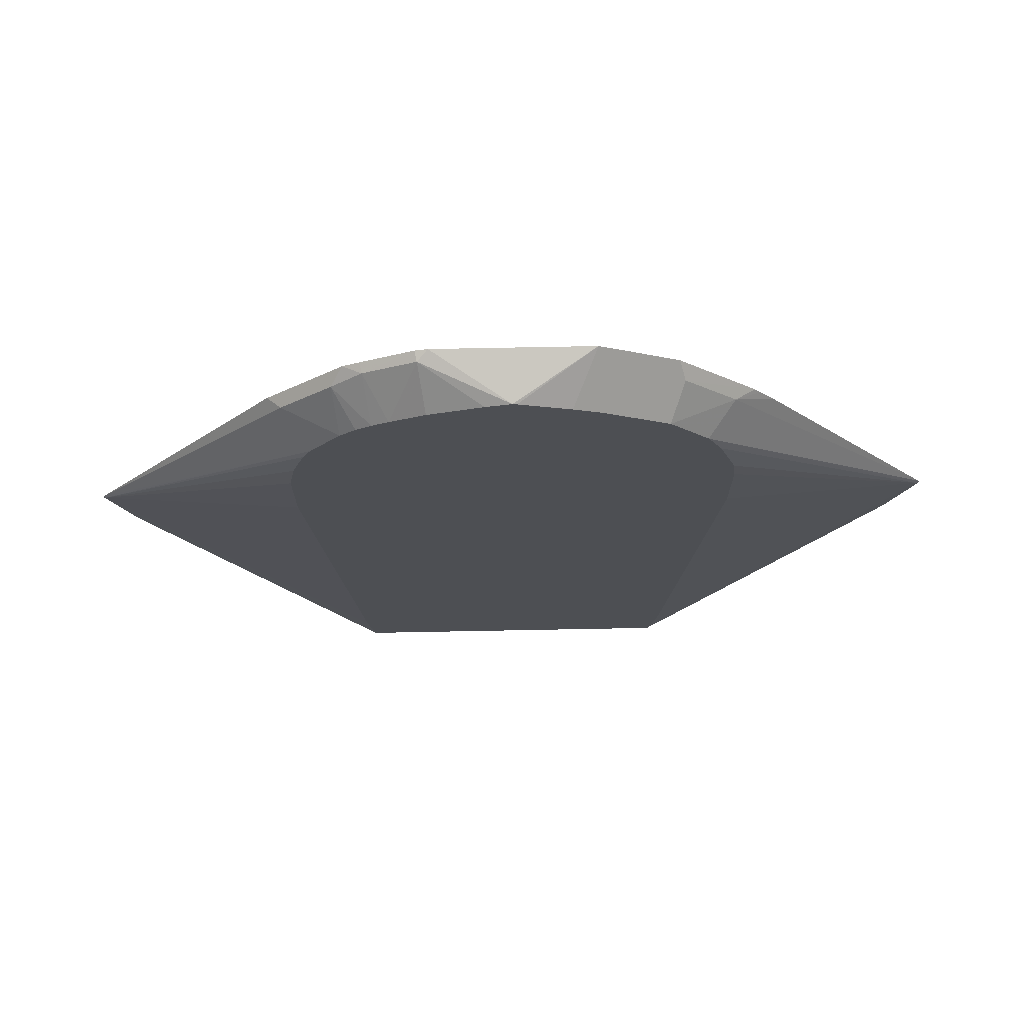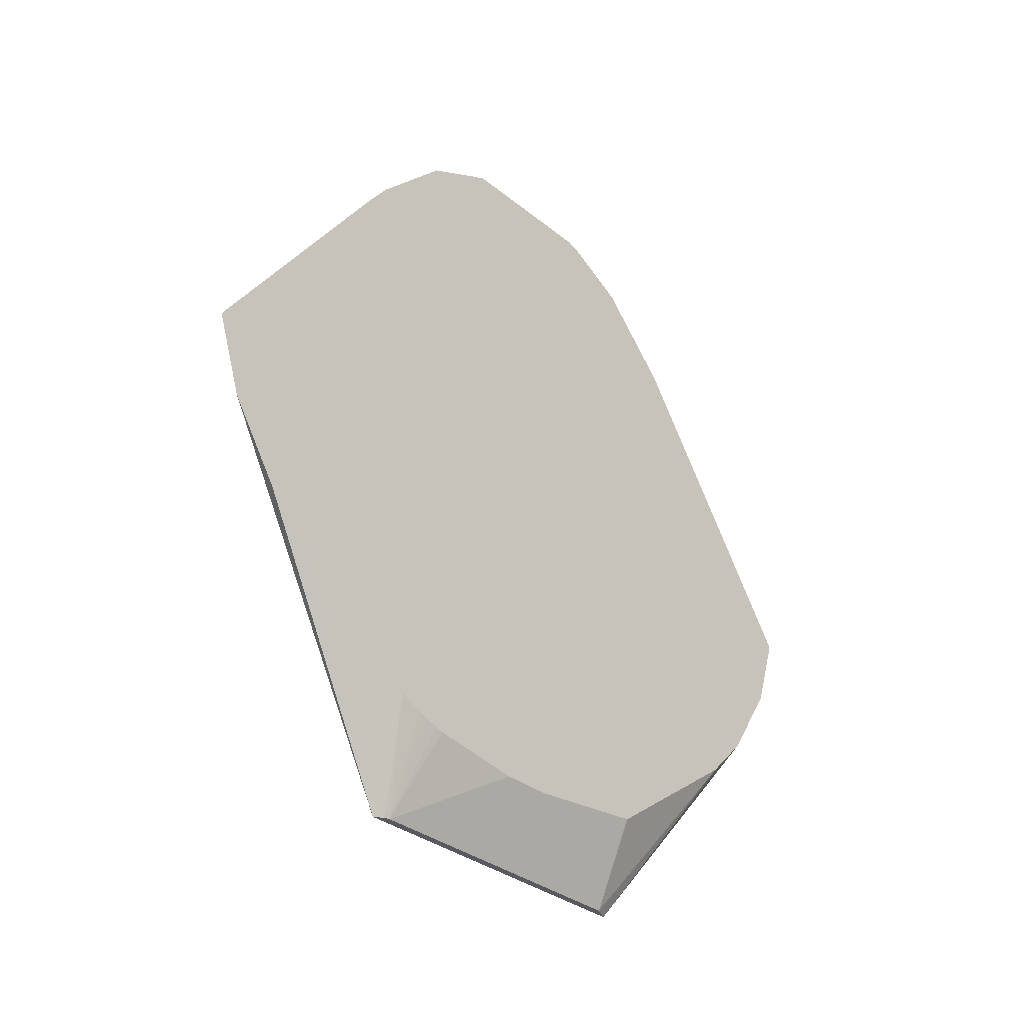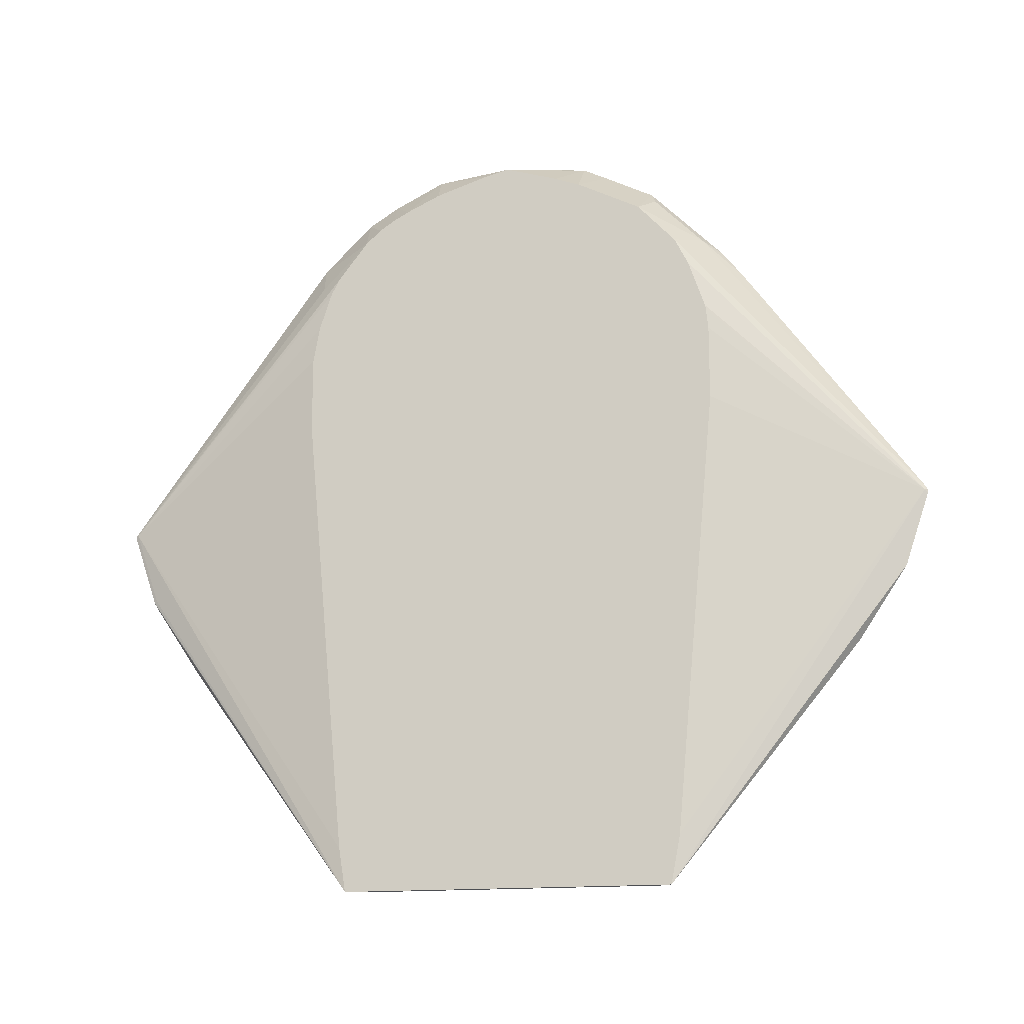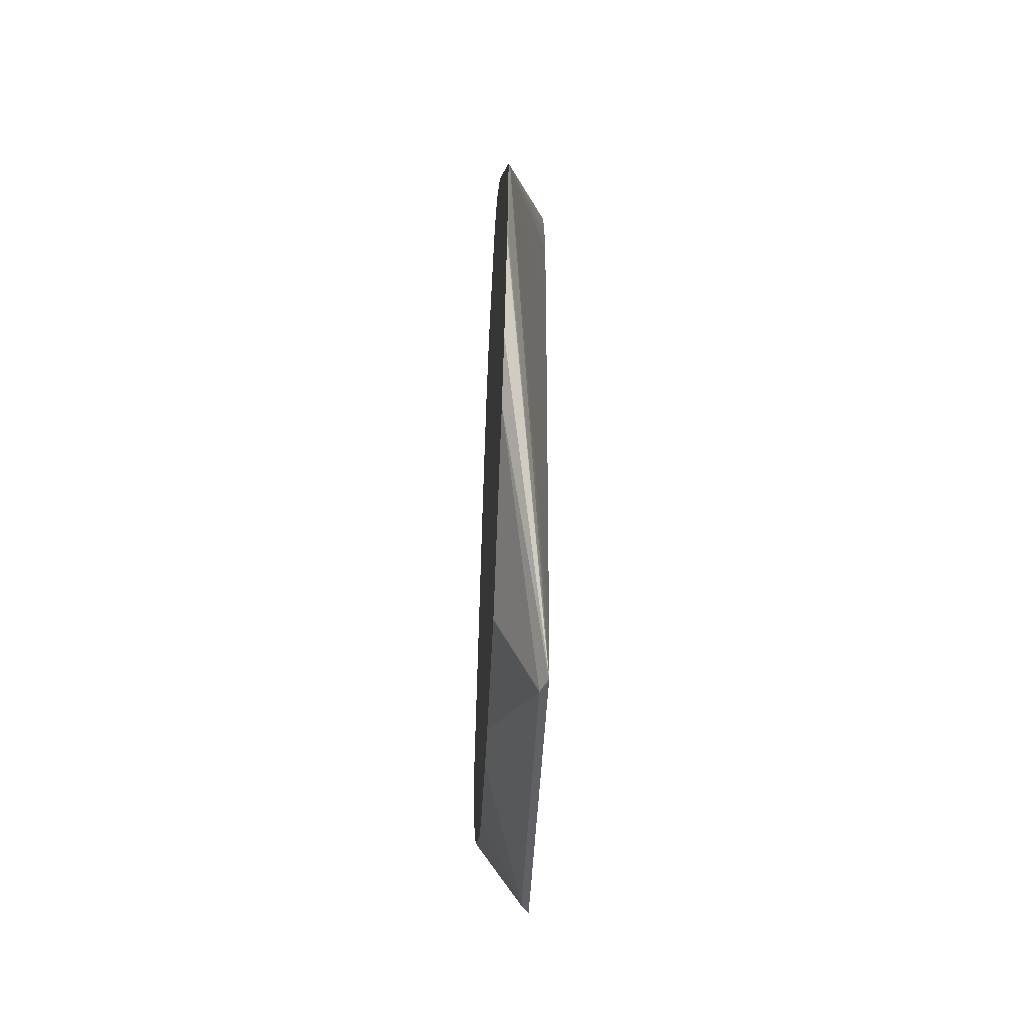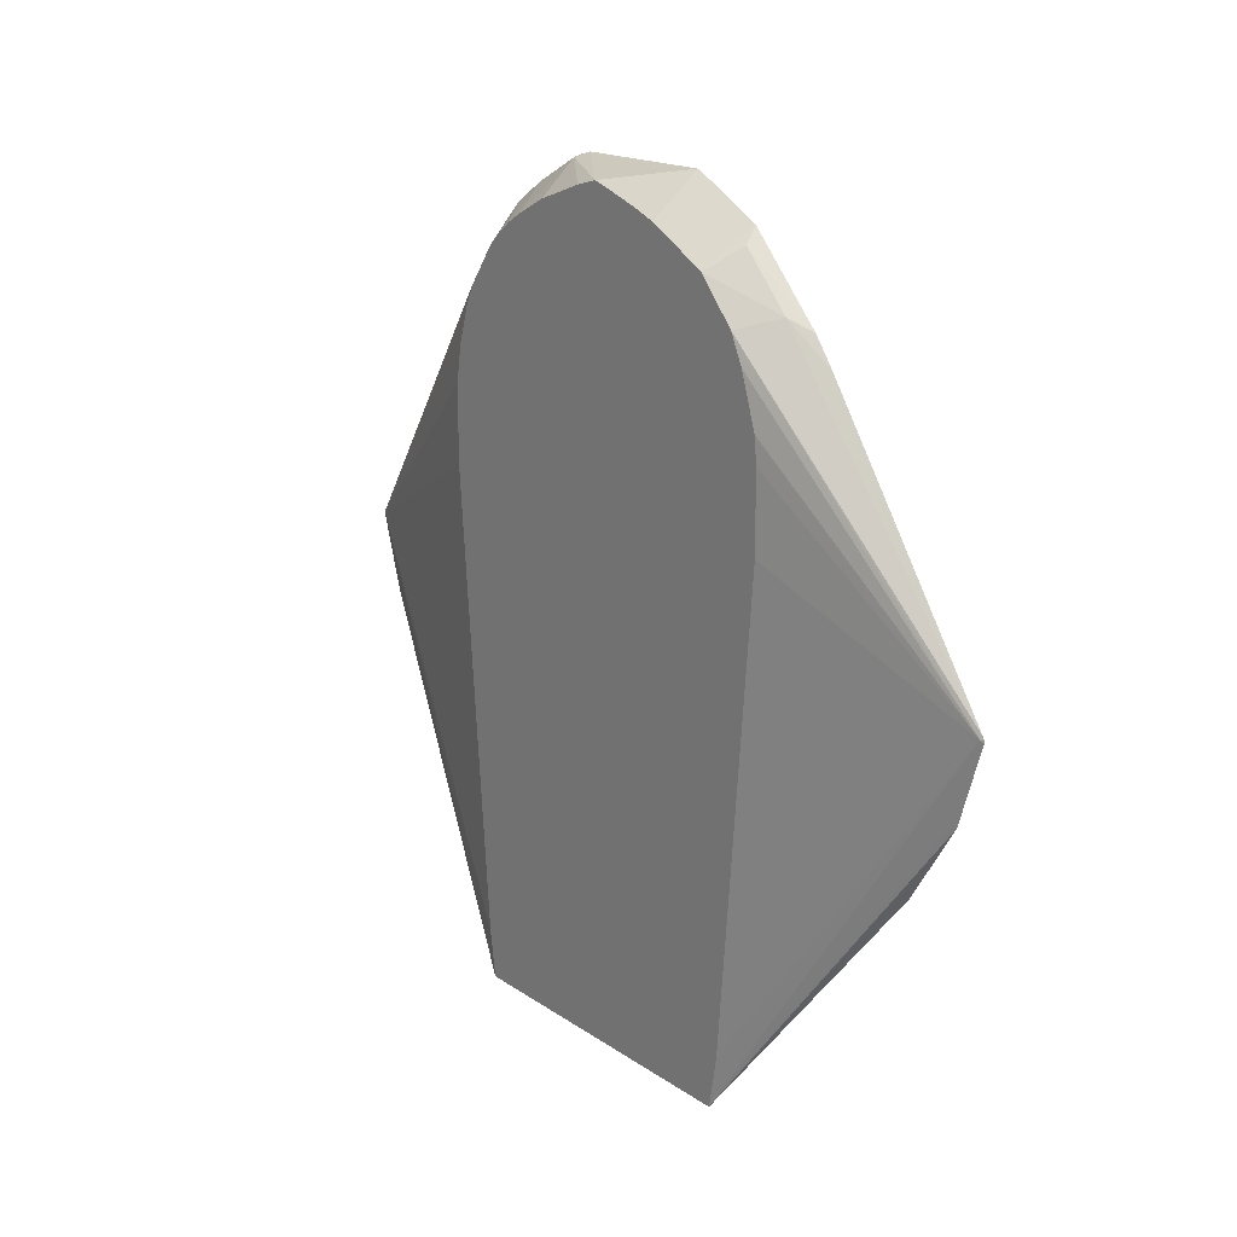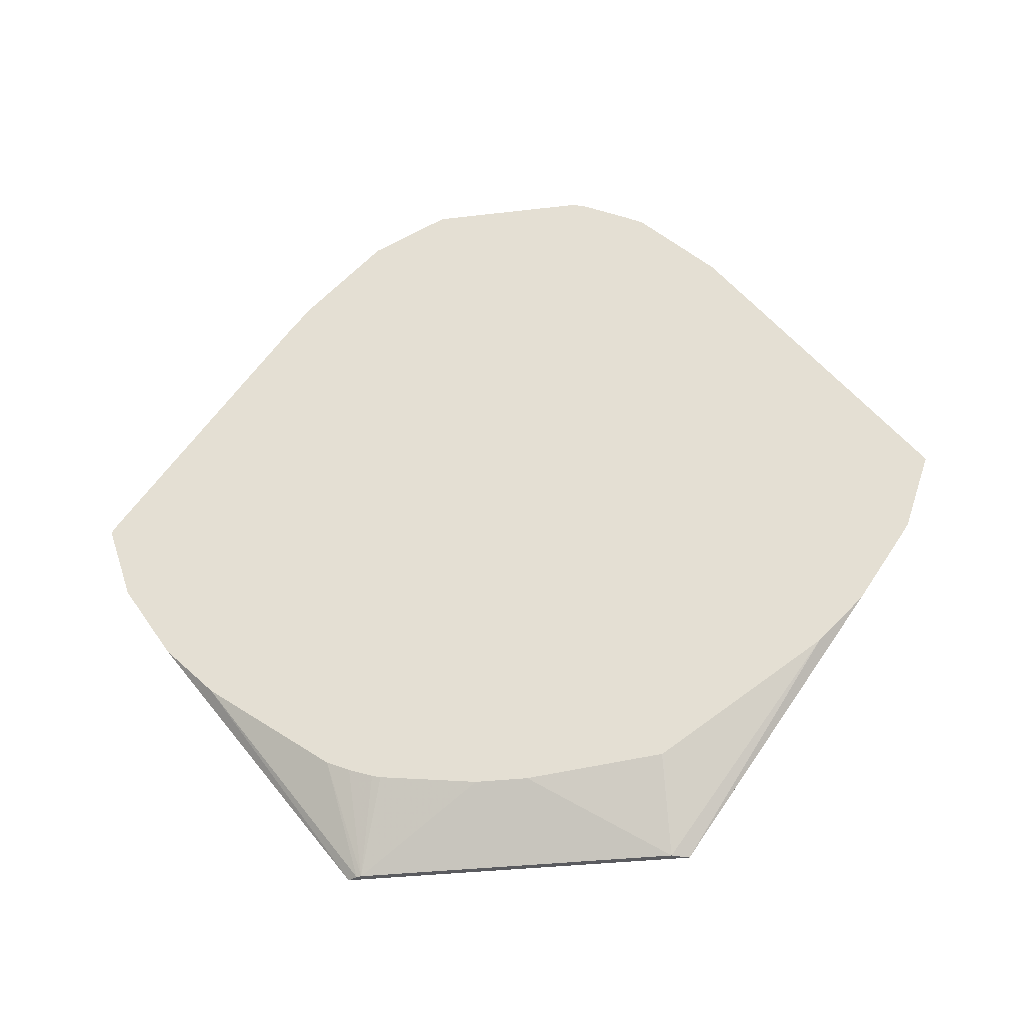
<metadata>
{"format":"obj","ext":"obj","renderer":"f3d","projection":"perspective","resolution":1024,"background":"white","views":[{"elev":72.0,"azim":-91.1,"up":"+Z"},{"elev":-31.9,"azim":41.4,"up":"+Z"},{"elev":-15.9,"azim":-77.6,"up":"+Z"},{"elev":-47.5,"azim":177.2,"up":"+Z"},{"elev":16.7,"azim":-36.2,"up":"+Z"},{"elev":-33.2,"azim":99.3,"up":"+Z"}]}
</metadata>
<code>
v -0.7738 -0.1242 -0.07361
v -0.7689 -0.1172 -0.07361
v -0.7375 -0.2295 0.07356
v -0.7375 -0.2673 0.1114
v -0.7375 -0.3052 0.1683
v -0.7386 -0.303 0.1705
v -0.7386 -0.3219 0.2273
v -0.7738 -0.1312 -0.03651
v -0.7738 0.1259 -0.07361
v -0.7681 -0.1136 -0.07361
v -0.7375 -0.1355 0.00513
v -0.7375 -0.3242 0.225
v -0.7375 -0.3242 0.2273
v -0.7375 -0.323 0.2295
v -0.7738 -0.1368 0.4371
v -0.7738 -0.1472 0.4166
v -0.7738 -0.1603 0.3787
v -0.7738 -0.1606 0.376
v -0.7738 -0.1623 0.3598
v -0.7738 -0.1623 0.303
v -0.7738 0.1312 -0.04053
v -0.7386 0.3219 0.2273
v -0.7386 0.303 0.1705
v -0.7375 0.3052 0.1694
v -0.7375 0.303 0.1655
v -0.7375 0.2651 0.1086
v -0.7375 0.2462 0.08969
v -0.7375 0.2317 0.07525
v -0.7681 0.1136 -0.07361
v -0.7375 -0.02367 -0.01945
v -0.7375 -0.09463 -0.01001
v -0.7375 -0.101 -0.008381
v -0.7375 -0.1109 -0.004945
v -0.7375 -0.1186 -0.002208
v -0.7375 -0.1868 0.4166
v -0.748 -0.1562 0.445
v -0.7738 -0.1081 0.468
v -0.7738 0.1623 0.3003
v -0.7375 0.323 0.2284
v -0.7375 0.3242 0.2261
v -0.7738 0.1623 0.3571
v -0.7738 0.1575 0.3848
v -0.7738 0.1481 0.4139
v -0.7738 0.142 0.4261
v -0.7375 0.114 -0.007042
v -0.7375 0.1125 -0.007915
v -0.7375 0.09463 -0.01001
v -0.7375 0.01409 -0.01945
v -0.7375 -0.1754 0.4311
v -0.7375 -0.171 0.4367
v -0.748 -0.1373 0.4639
v -0.748 -0.1183 0.4829
v -0.7375 -0.1142 0.4935
v -0.7738 -0.09736 0.4734
v -0.7375 0.1715 0.4367
v -0.7638 0.1578 0.4229
v -0.748 0.1609 0.445
v -0.7738 0.1189 0.4566
v -0.7375 -0.07629 0.5124
v -0.7738 -0.07032 0.4869
v -0.7375 0.1147 0.4935
v -0.748 0.1231 0.4829
v -0.7738 0.1073 0.4671
v -0.7375 -0.05788 0.5214
v -0.7738 -0.05947 0.4923
v -0.7449 0.101 0.4987
v -0.7375 0.1024 0.5002
v -0.7738 0.09602 0.4748
v -0.7738 -0.002983 0.5106
v -0.7738 -0.04049 0.4993
v -0.7375 0.05566 0.5214
v -0.7738 -0 0.5113
v -0.7738 0.08384 0.4815
v -0.7449 0.06308 0.5176
v -0.7375 0.06461 0.5191
v -0.7738 0.01853 0.5067
v -0.7738 0.05813 0.4937
f 22 41 42
f 21 38 22
f 22 39 40
f 22 40 23
f 14 36 15
f 22 38 41
f 15 36 37
f 28 45 29
f 22 43 44
f 22 44 39
f 23 40 24
f 29 45 46
f 29 46 47
f 14 35 36
f 29 47 48
f 22 42 43
f 10 48 30
f 9 22 23
f 10 34 11
f 35 49 36
f 7 18 19
f 7 19 20
f 7 20 8
f 9 21 22
f 9 23 24
f 9 24 25
f 9 25 26
f 9 26 27
f 9 27 28
f 9 28 29
f 10 30 31
f 10 31 32
f 10 32 33
f 10 33 34
f 10 29 48
f 36 49 50
f 66 74 75
f 36 51 37
f 62 63 68
f 62 68 66
f 64 69 70
f 64 70 65
f 64 71 72
f 64 72 69
f 66 68 73
f 66 73 74
f 66 75 67
f 71 75 74
f 71 74 72
f 72 74 76
f 73 77 74
f 74 77 76
f 7 17 18
f 61 62 66
f 36 50 51
f 61 66 67
f 59 64 65
f 37 52 53
f 37 53 54
f 37 51 52
f 39 56 57
f 39 57 55
f 44 58 56
f 50 53 52
f 50 52 51
f 53 59 54
f 54 59 60
f 55 57 62
f 55 62 61
f 56 58 57
f 57 58 62
f 58 63 62
f 59 65 60
f 7 16 17
f 39 44 56
f 7 14 15
f 1 76 77
f 1 77 73
f 1 73 68
f 1 68 63
f 1 63 58
f 1 58 44
f 1 44 43
f 1 43 42
f 1 42 41
f 1 41 38
f 1 38 21
f 7 15 16
f 1 21 9
f 1 9 29
f 1 29 10
f 1 72 76
f 1 10 2
f 1 69 72
f 1 65 70
f 1 2 3
f 1 3 4
f 1 4 5
f 1 5 6
f 1 6 7
f 1 7 8
f 1 20 19
f 1 19 18
f 1 18 17
f 1 17 16
f 1 16 15
f 1 15 37
f 1 37 54
f 1 54 60
f 1 60 65
f 1 70 69
f 2 10 11
f 1 8 20
f 3 11 34
f 3 71 64
f 3 64 59
f 3 59 53
f 3 53 50
f 3 50 49
f 3 49 35
f 3 35 14
f 3 14 13
f 3 13 12
f 3 12 5
f 3 5 4
f 6 12 7
f 7 12 13
f 7 13 14
f 2 11 3
f 3 75 71
f 3 67 75
f 5 12 6
f 3 55 61
f 3 61 67
f 3 33 32
f 3 32 31
f 3 34 33
f 3 30 48
f 3 48 47
f 3 47 46
f 3 46 45
f 3 31 30
f 3 28 27
f 3 27 26
f 3 26 25
f 3 25 24
f 3 24 40
f 3 40 39
f 3 45 28
f 3 39 55

</code>
